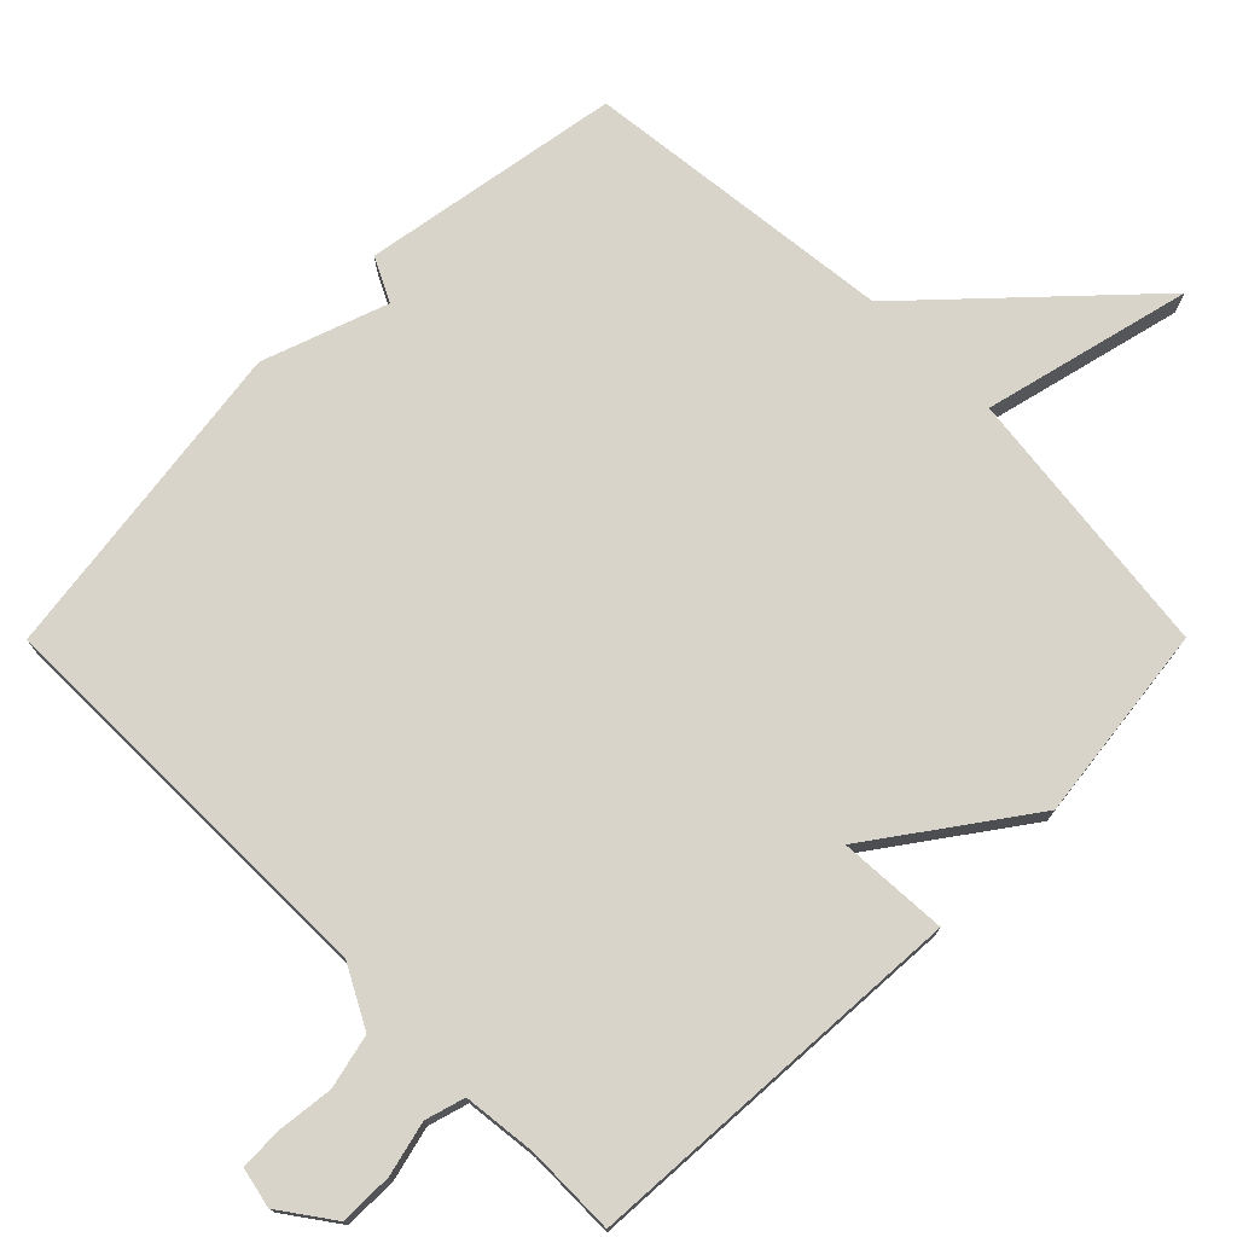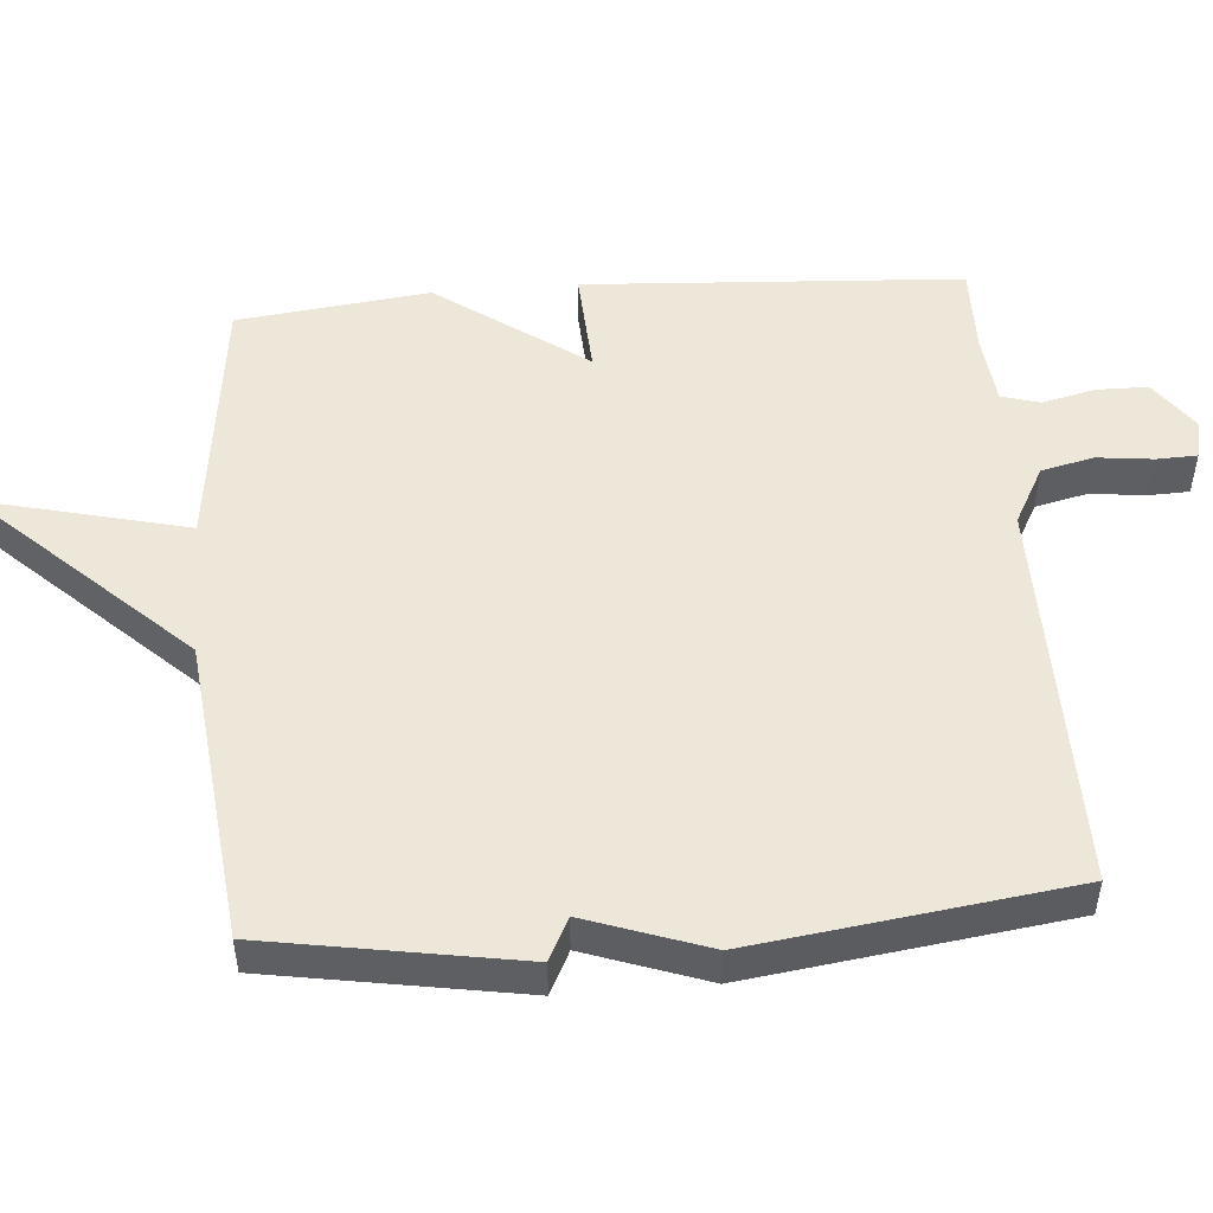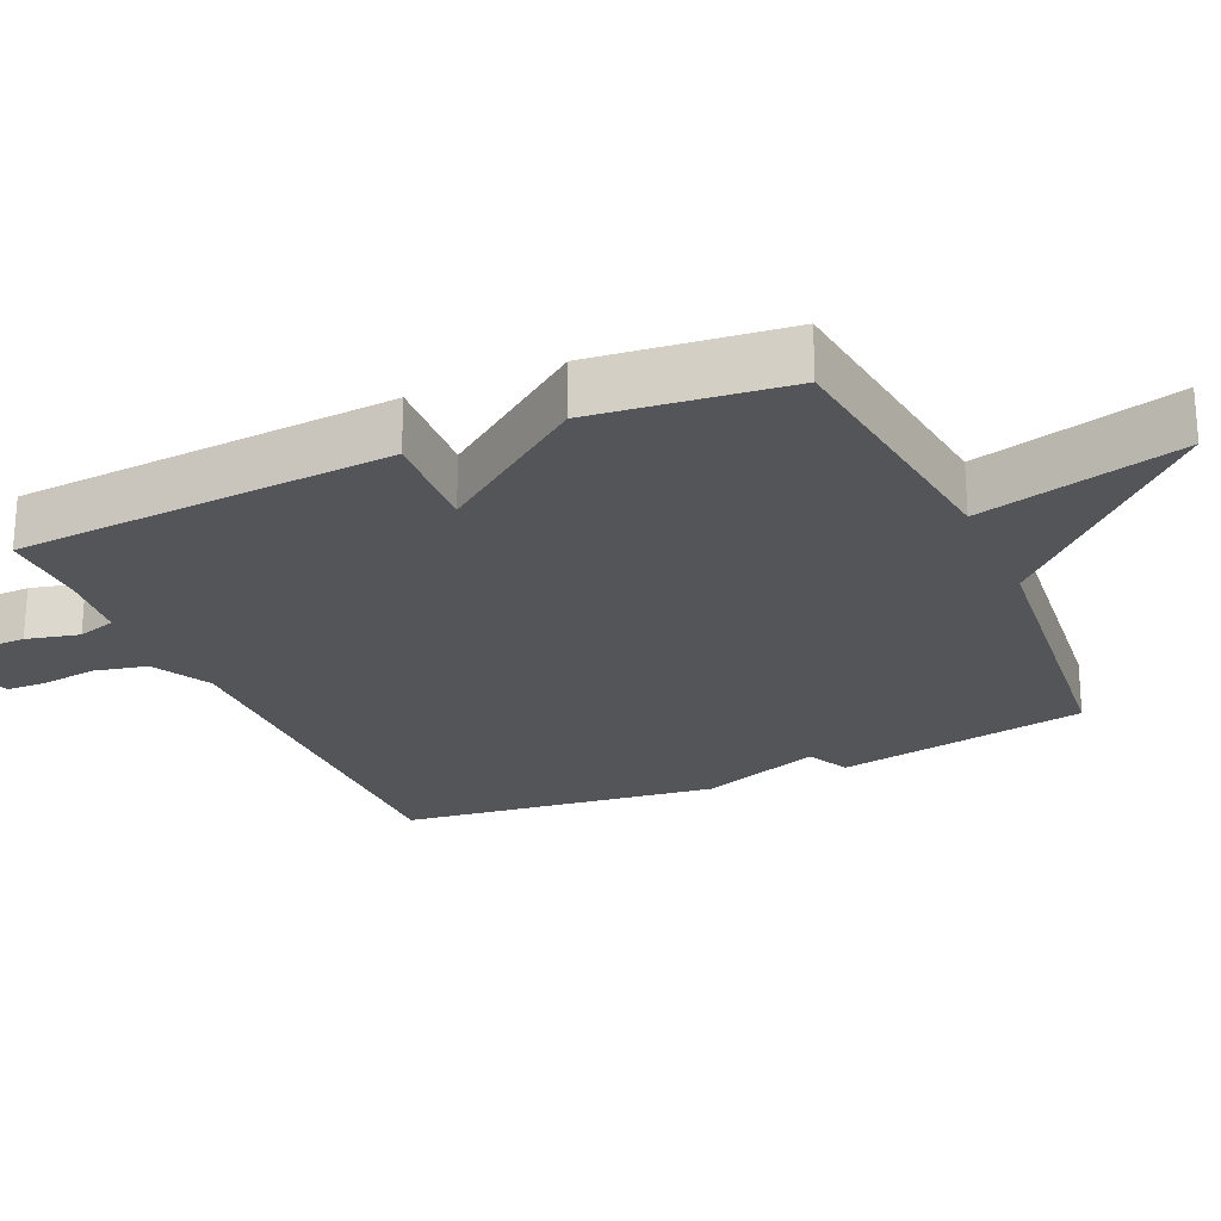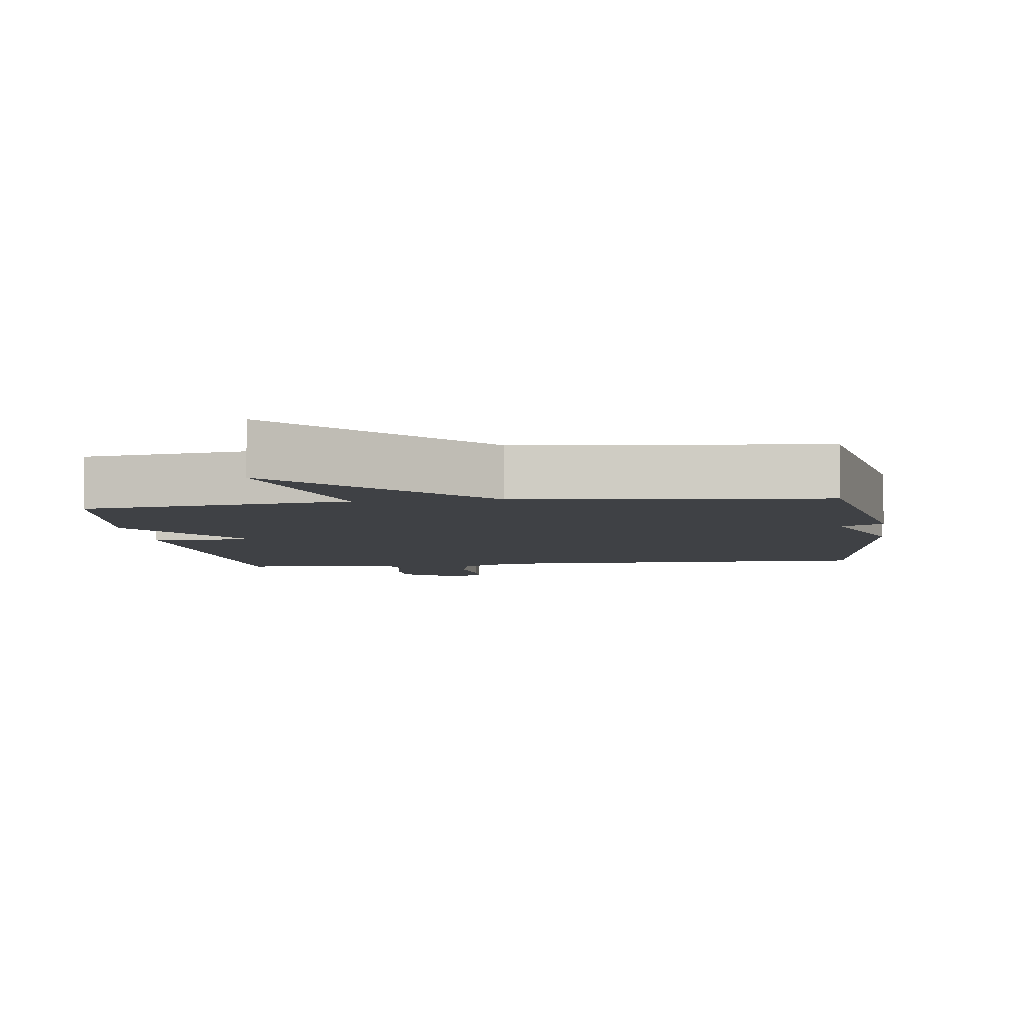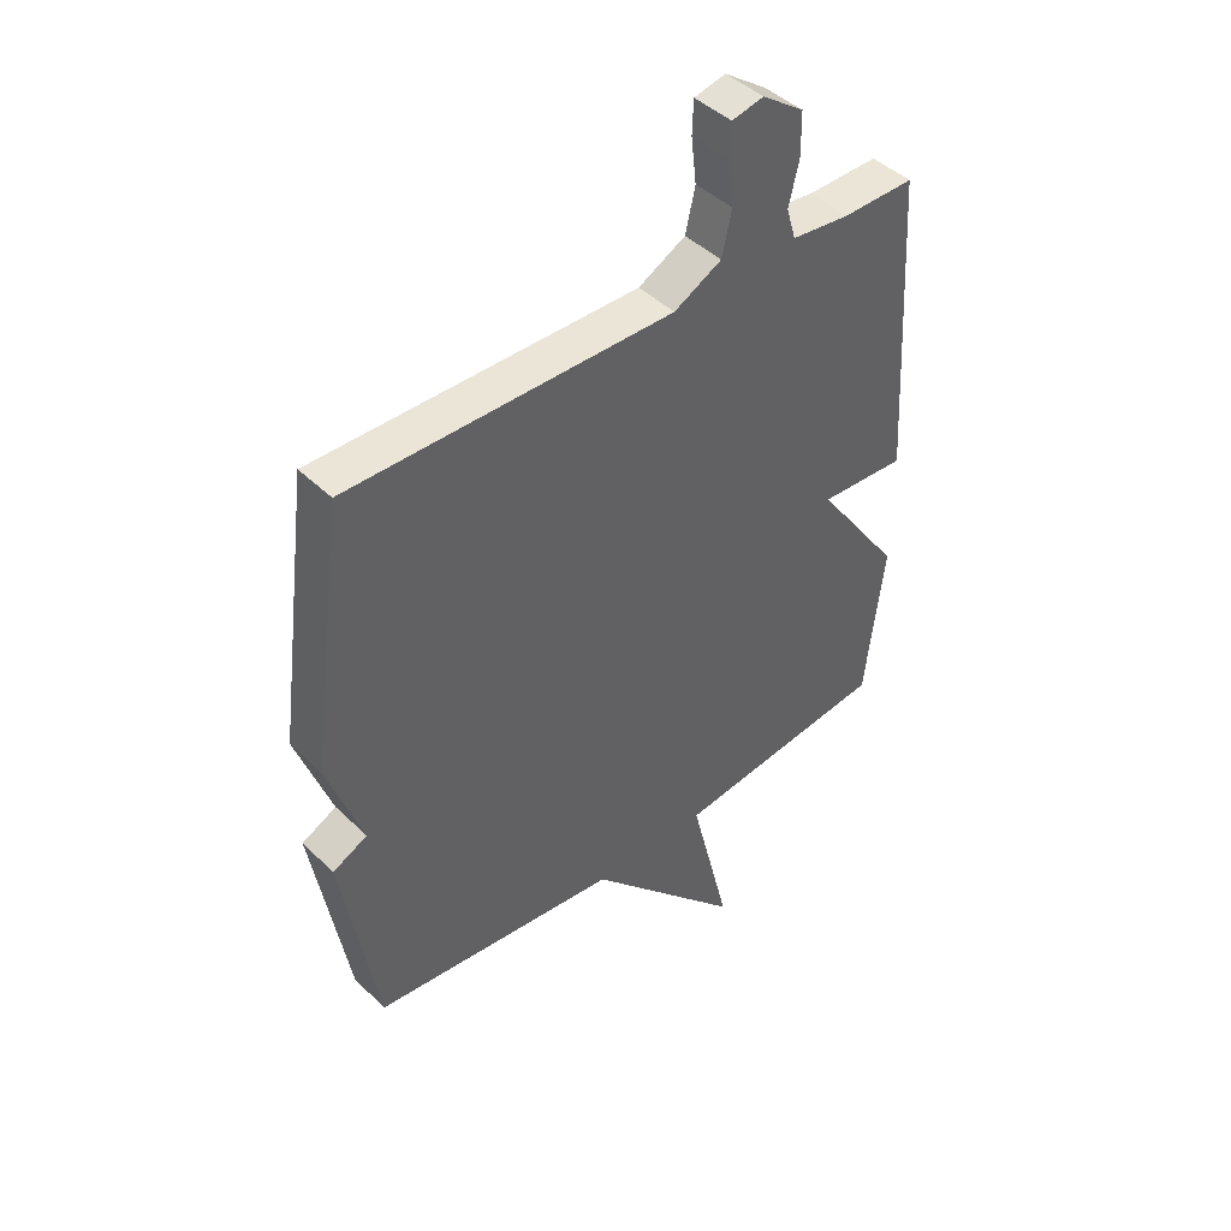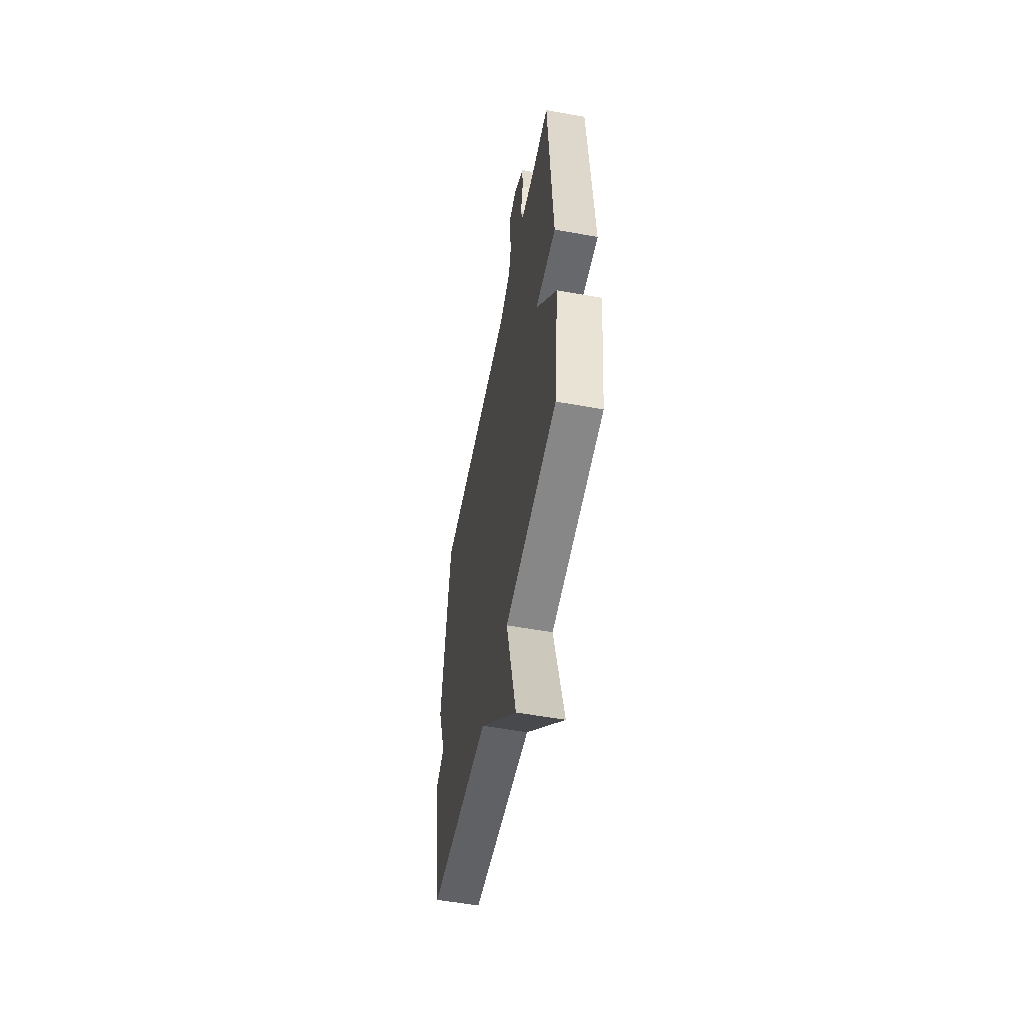
<metadata>
{"format":"obj","ext":"obj","renderer":"f3d","projection":"perspective","resolution":1024,"background":"white","views":[{"elev":75.2,"azim":44.9,"up":"+Y"},{"elev":50.1,"azim":-94.6,"up":"+Y"},{"elev":-24.2,"azim":114.2,"up":"+Y"},{"elev":-5.7,"azim":-172.4,"up":"+Y"},{"elev":44.1,"azim":-41.6,"up":"+Z"},{"elev":-55.4,"azim":79.2,"up":"+Z"}]}
</metadata>
<code>
v 0.5 0.07 -0.5
v 0.128 0.07 -0.546
v 0.198 0.07 -0.831
v -0.072 0.07 -0.546
v -0.5 0.07 -0.5
v -0.56 0.07 -0.146
v -0.5 0.07 -0.116
v -0.56 0.07 0.054
v -0.5 0.07 0.5
v 0.058 0.07 0.496
v 0.14 0.07 0.54
v 0.157 0.07 0.614
v 0.148 0.07 0.692
v 0.15 0.07 0.749
v 0.205 0.07 0.761
v 0.277 0.07 0.71
v 0.278 0.07 0.637
v 0.26 0.07 0.563
v 0.276 0.07 0.509
v 0.377 0.07 0.498
v 0.5 0.07 0.5
v 0.532 0.07 -0.03
v 0.383 0.07 -0.022
v 0.532 0.07 -0.23
v 0.5 0 -0.5
v 0.128 0 -0.546
v 0.198 0 -0.831
v -0.072 0 -0.546
v -0.5 0 -0.5
v -0.56 0 -0.146
v -0.5 0 -0.116
v -0.56 0 0.054
v -0.5 0 0.5
v 0.058 0 0.496
v 0.14 0 0.54
v 0.157 0 0.614
v 0.148 0 0.692
v 0.15 0 0.749
v 0.205 0 0.761
v 0.277 0 0.71
v 0.278 0 0.637
v 0.26 0 0.563
v 0.276 0 0.509
v 0.377 0 0.498
v 0.5 0 0.5
v 0.532 0 -0.03
v 0.383 0 -0.022
v 0.532 0 -0.23
f 23 24 1 2
f 20 21 22 23
f 19 20 23 2
f 18 19 2
f 16 17 18
f 15 16 18
f 14 15 18
f 13 14 18
f 12 13 18
f 11 12 18 2
f 10 11 2
f 9 10 2
f 8 9 2
f 7 8 2
f 6 7 2
f 5 6 2
f 4 5 2
f 2 3 4
f 26 25 48 47
f 47 46 45 44
f 26 47 44 43
f 26 43 42
f 42 41 40
f 42 40 39
f 42 39 38
f 42 38 37
f 42 37 36
f 26 42 36 35
f 26 35 34
f 26 34 33
f 26 33 32
f 26 32 31
f 26 31 30
f 26 30 29
f 26 29 28
f 28 27 26
f 1 25 26 2
f 2 26 27 3
f 3 27 28 4
f 4 28 29 5
f 5 29 30 6
f 6 30 31 7
f 7 31 32 8
f 8 32 33 9
f 9 33 34 10
f 10 34 35 11
f 11 35 36 12
f 12 36 37 13
f 13 37 38 14
f 14 38 39 15
f 15 39 40 16
f 16 40 41 17
f 17 41 42 18
f 18 42 43 19
f 19 43 44 20
f 20 44 45 21
f 21 45 46 22
f 22 46 47 23
f 23 47 48 24
f 24 48 25 1

</code>
